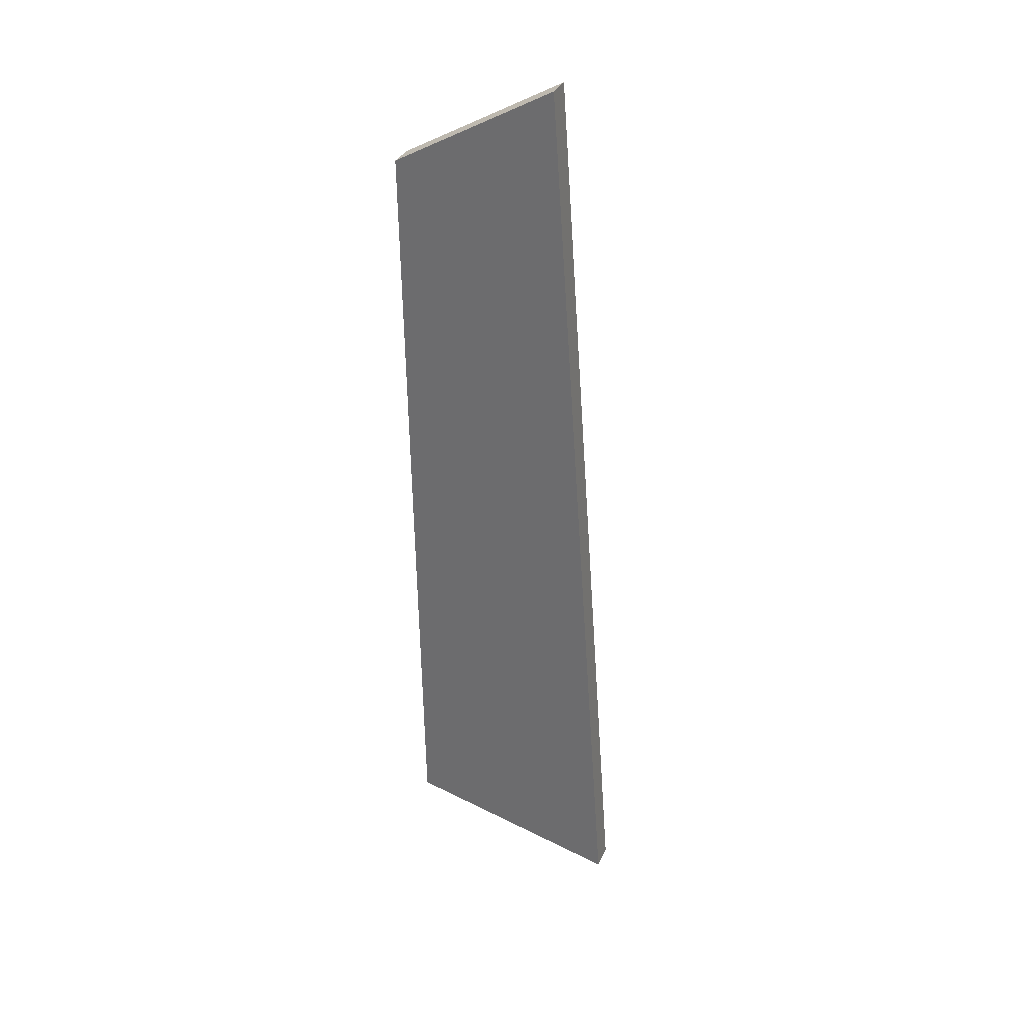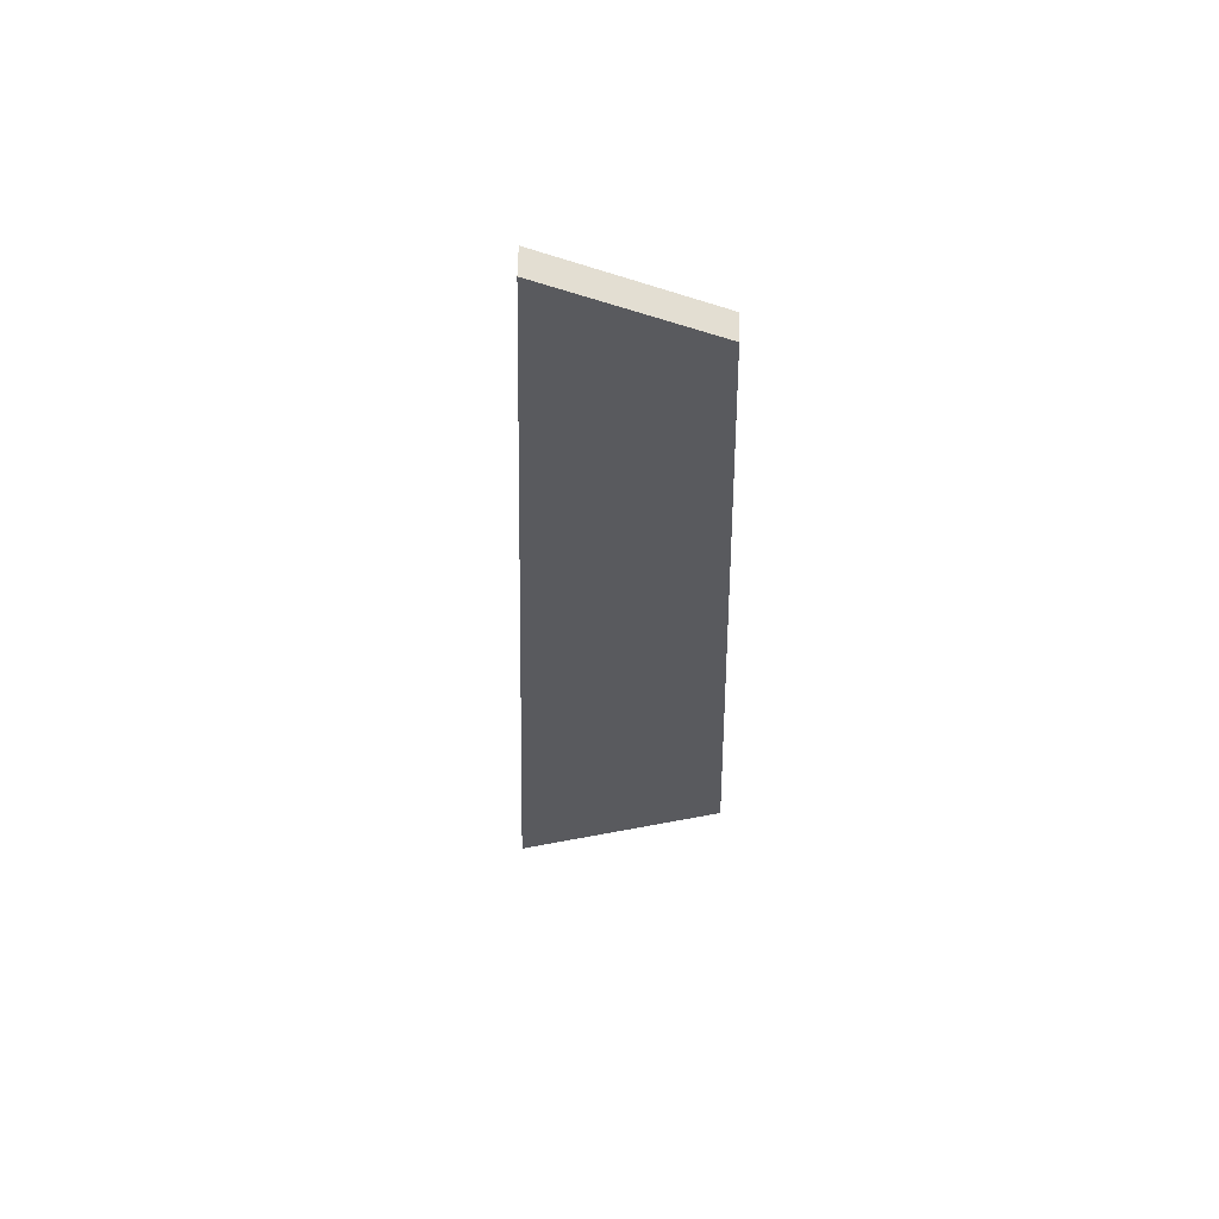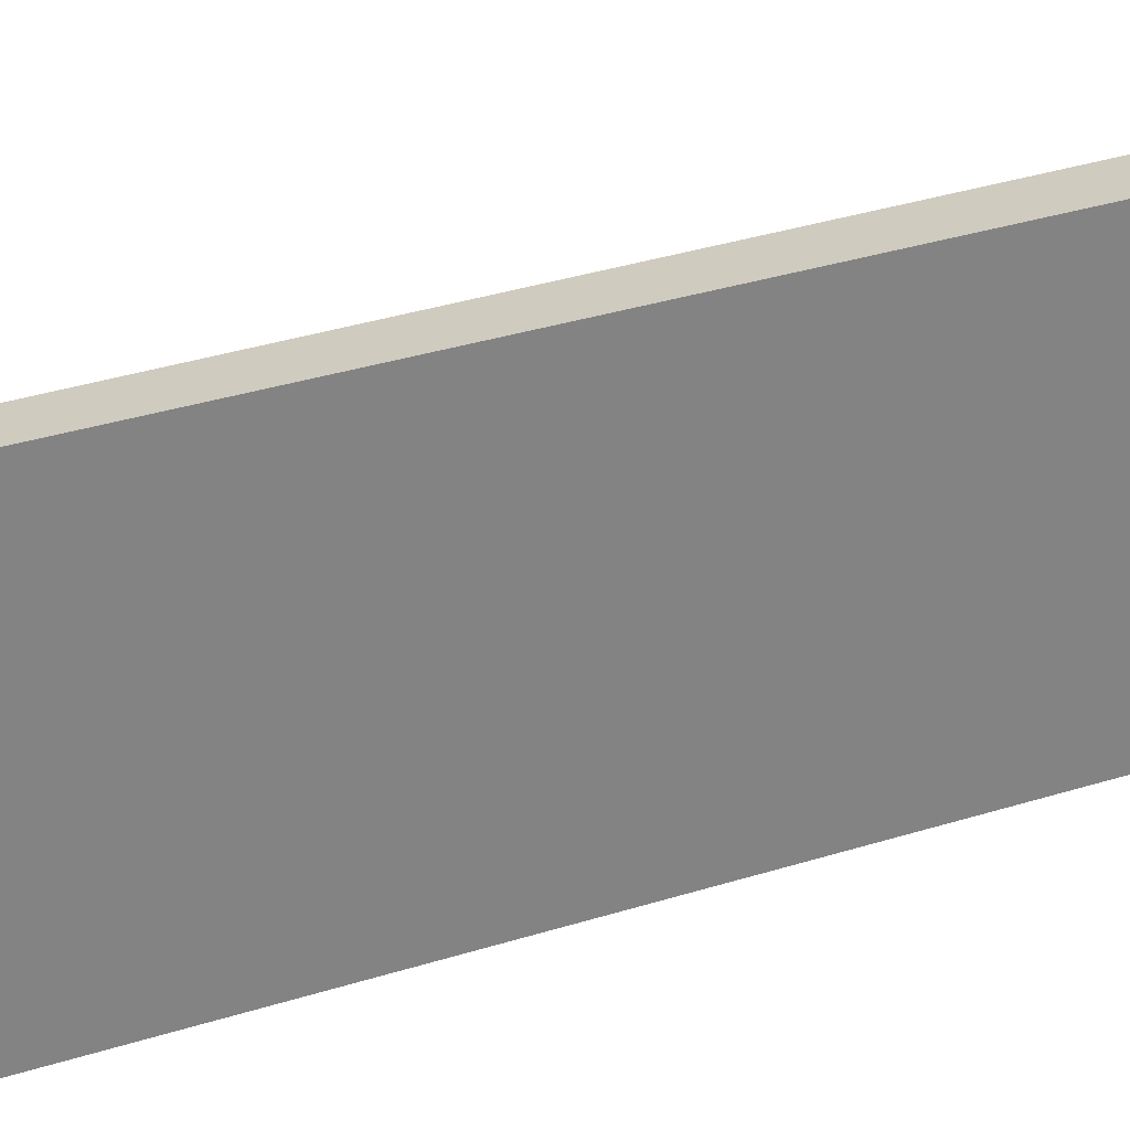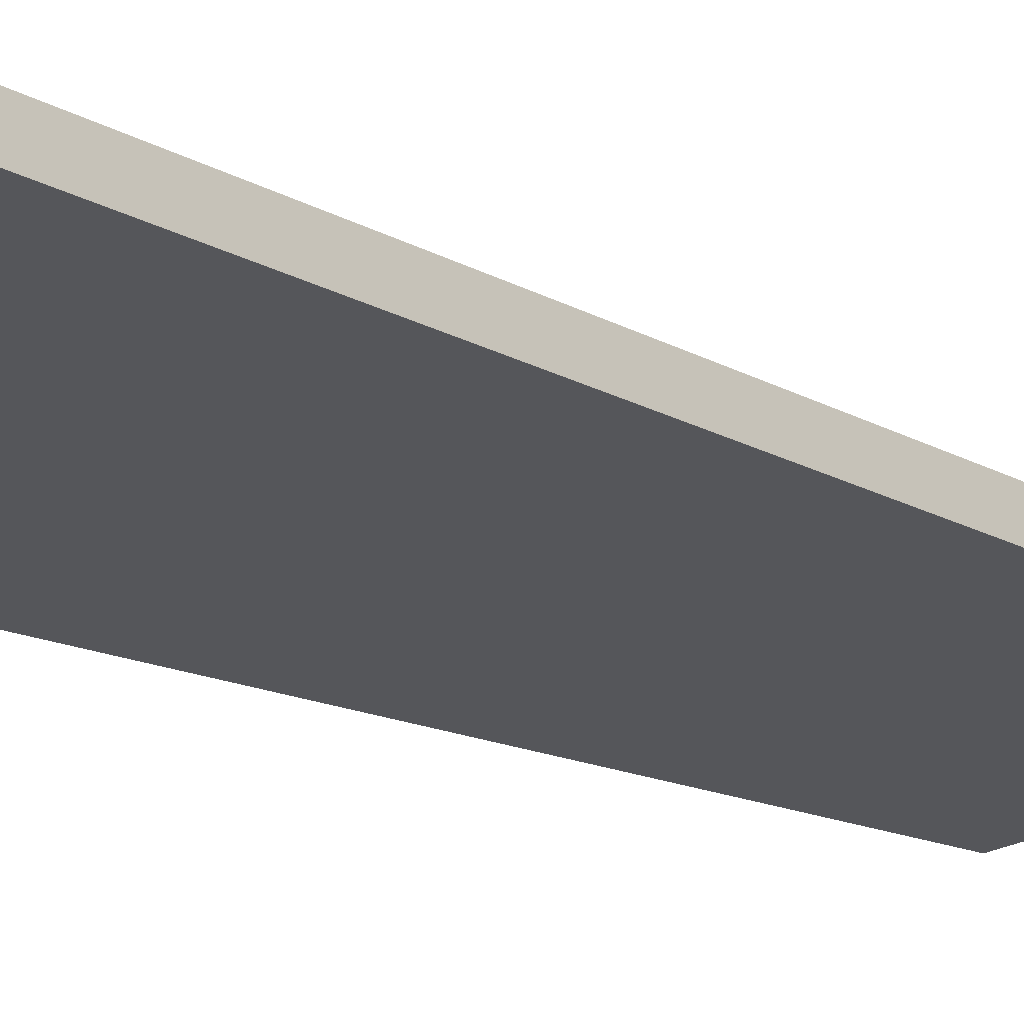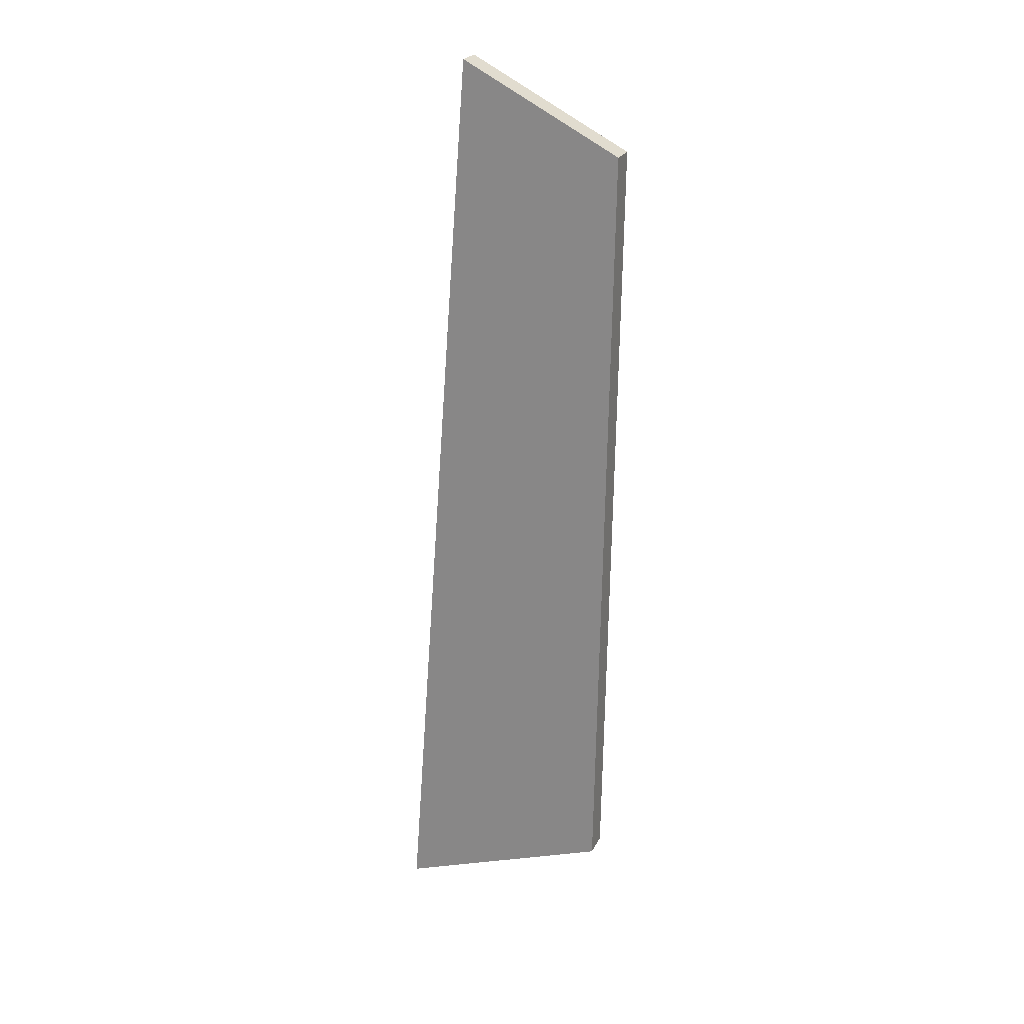
<metadata>
{"format":"obj","ext":"obj","renderer":"f3d","projection":"perspective","resolution":1024,"background":"white","views":[{"elev":25.9,"azim":-173.8,"up":"+Z"},{"elev":65.1,"azim":-13.2,"up":"+Z"},{"elev":-47.7,"azim":-75.6,"up":"+Y"},{"elev":-21.7,"azim":-140.5,"up":"+Y"},{"elev":29.6,"azim":6.9,"up":"+Z"}]}
</metadata>
<code>
o flap_l
v 0.002114 -0.02142 -0.2508
v -0.002302 -0.03877 -0.2491
v -0.002115 0.02142 0.2508
v -0.1017 0.04784 0.3014
v -0.1364 -0.01618 -0.299
v -0.132 0.001164 -0.3007
v 0.002302 0.03877 0.2491
v -0.09726 0.06518 0.2997
v -0.002302 -0.03877 -0.2491
v -0.002302 -0.03877 -0.2491
v 0.002114 -0.02142 -0.2508
v 0.002114 -0.02142 -0.2508
v -0.132 0.001164 -0.3007
v -0.132 0.001164 -0.3007
v -0.1364 -0.01618 -0.299
v -0.1364 -0.01618 -0.299
v -0.1017 0.04784 0.3014
v -0.1017 0.04784 0.3014
v -0.002115 0.02142 0.2508
v -0.09726 0.06518 0.2997
v 0.002302 0.03877 0.2491
v 0.002302 0.03877 0.2491
v -0.002115 0.02142 0.2508
v -0.09726 0.06518 0.2997
f 6 1 2 5
f 12 7 3 10
f 4 23 22 8
f 16 9 19 18
f 21 11 14 24
f 13 15 17 20

</code>
